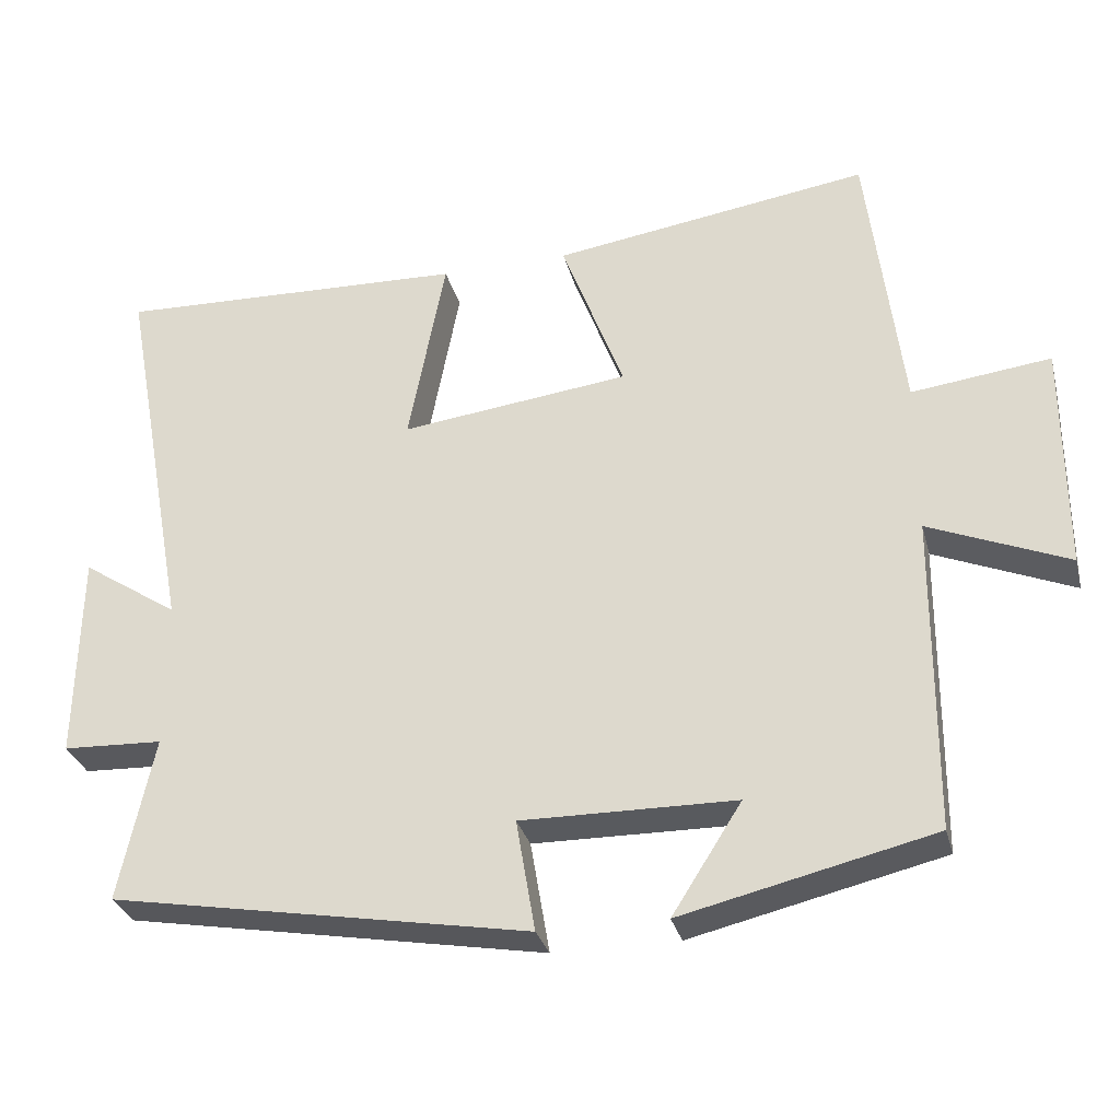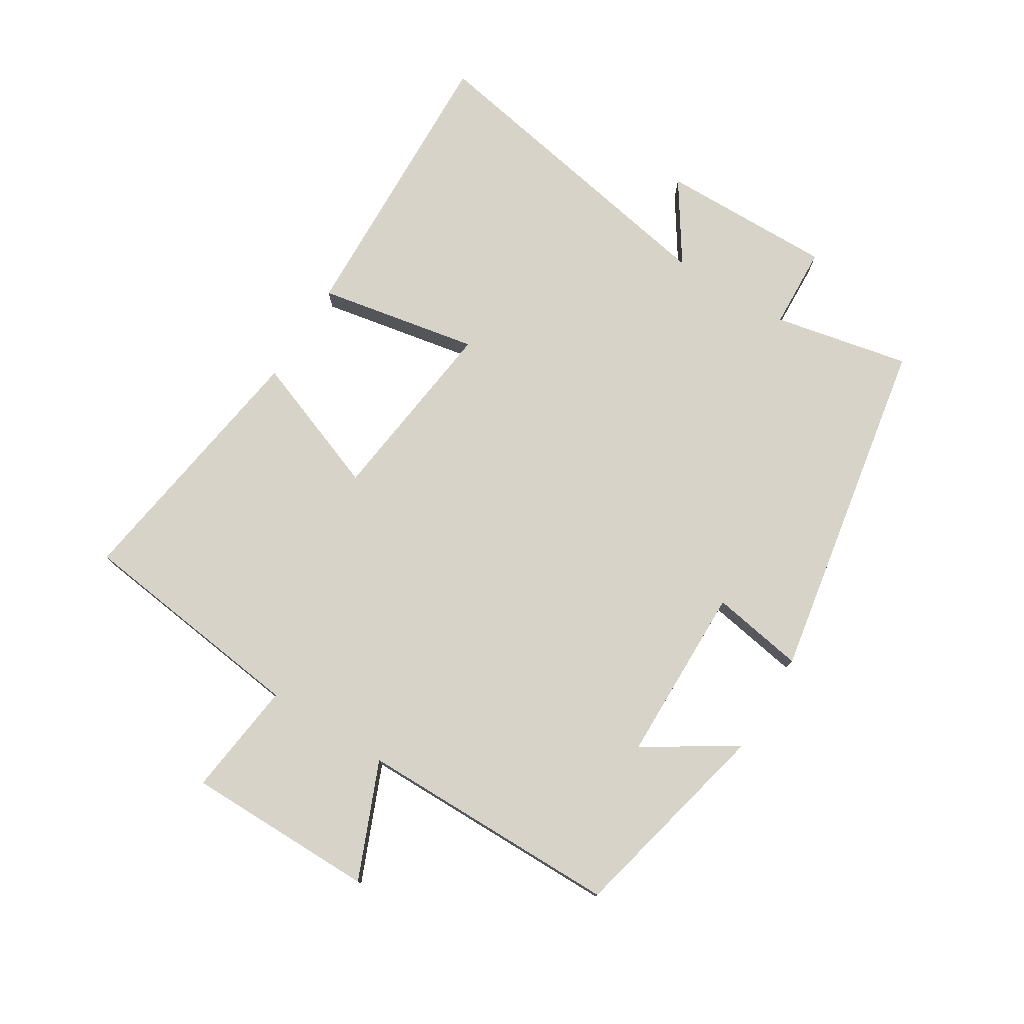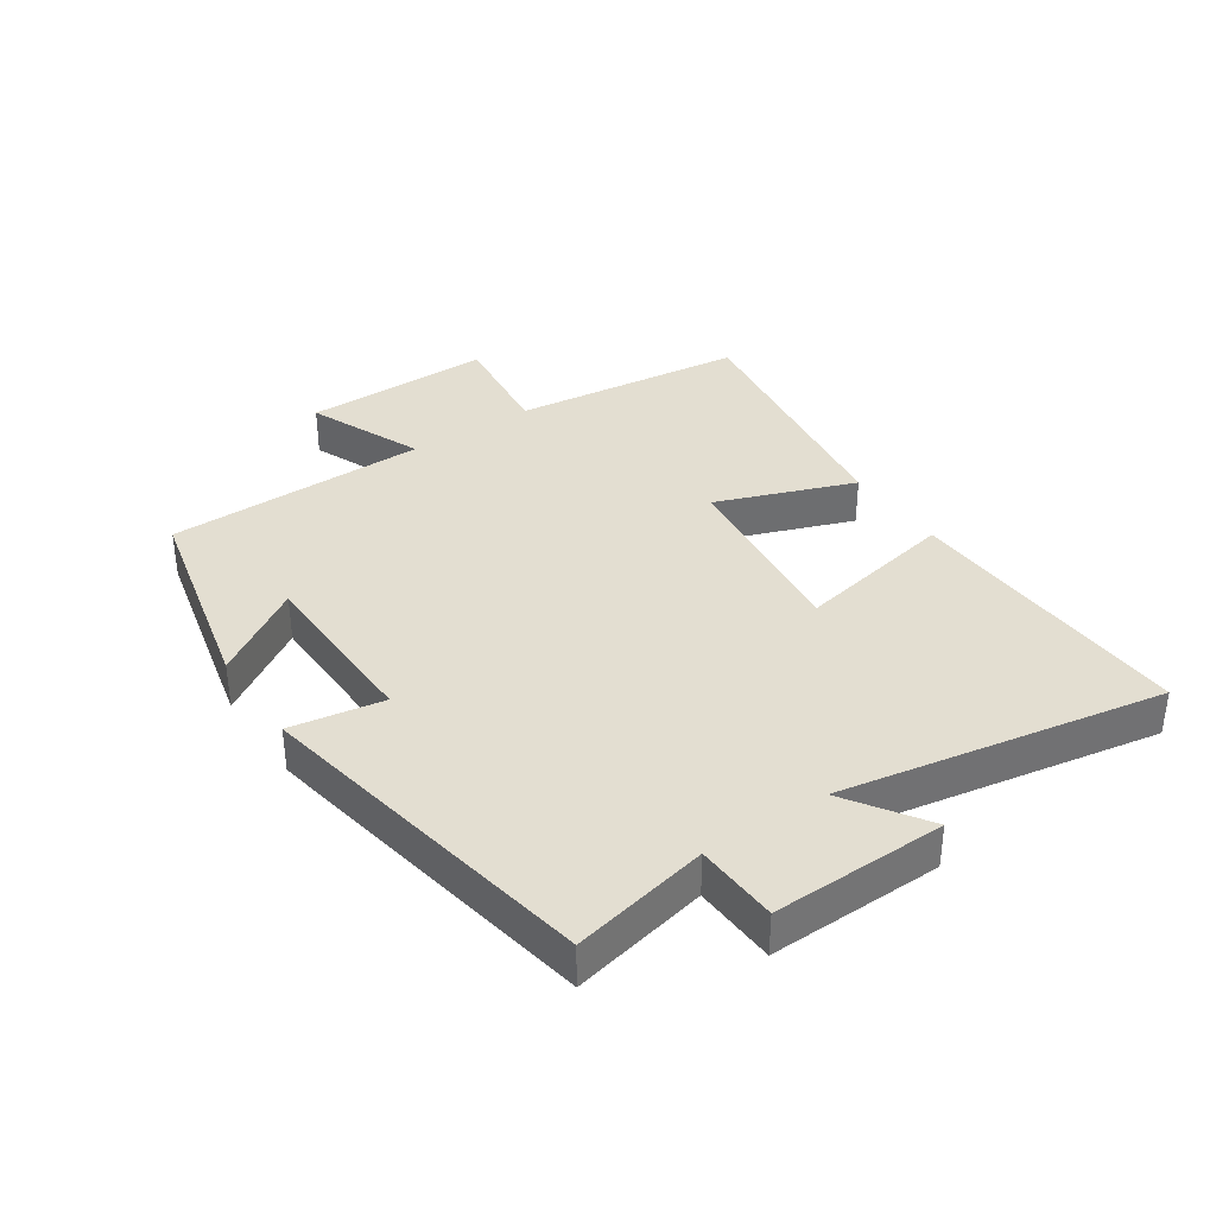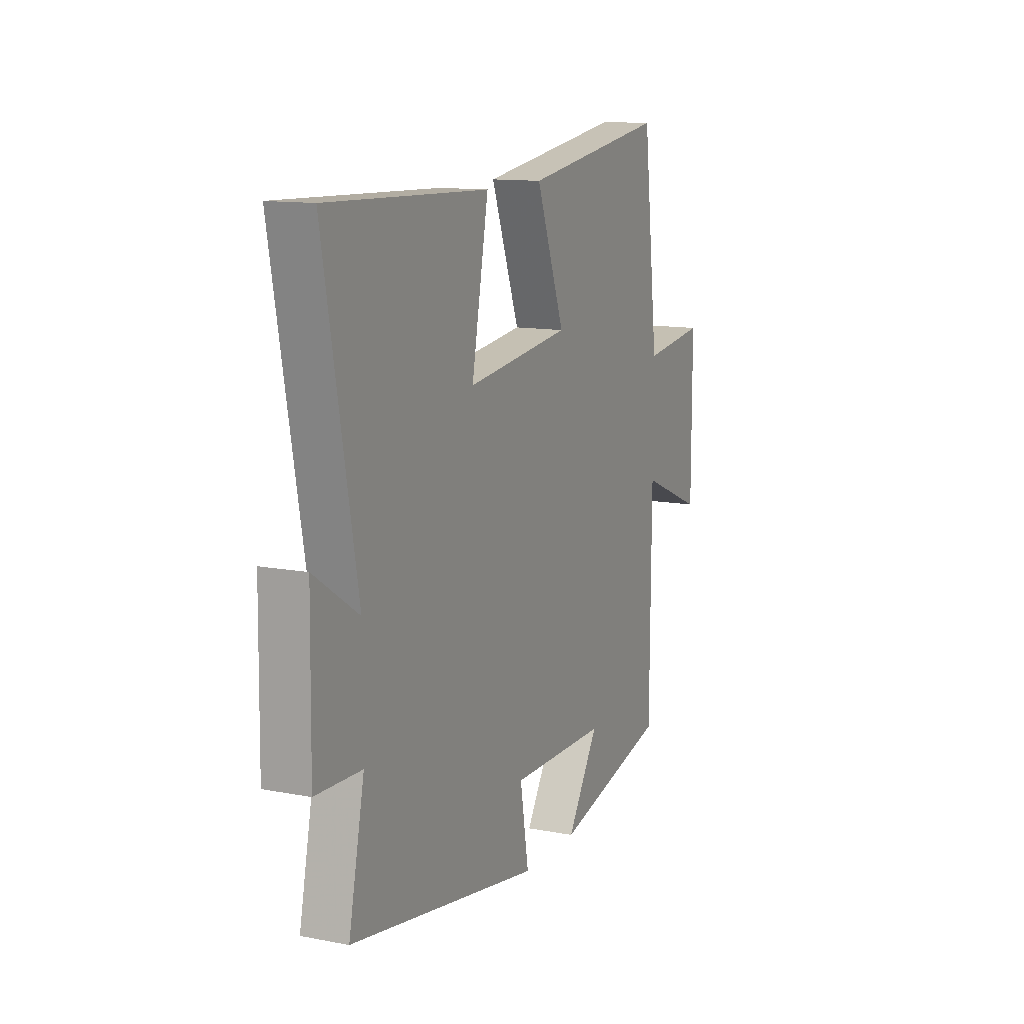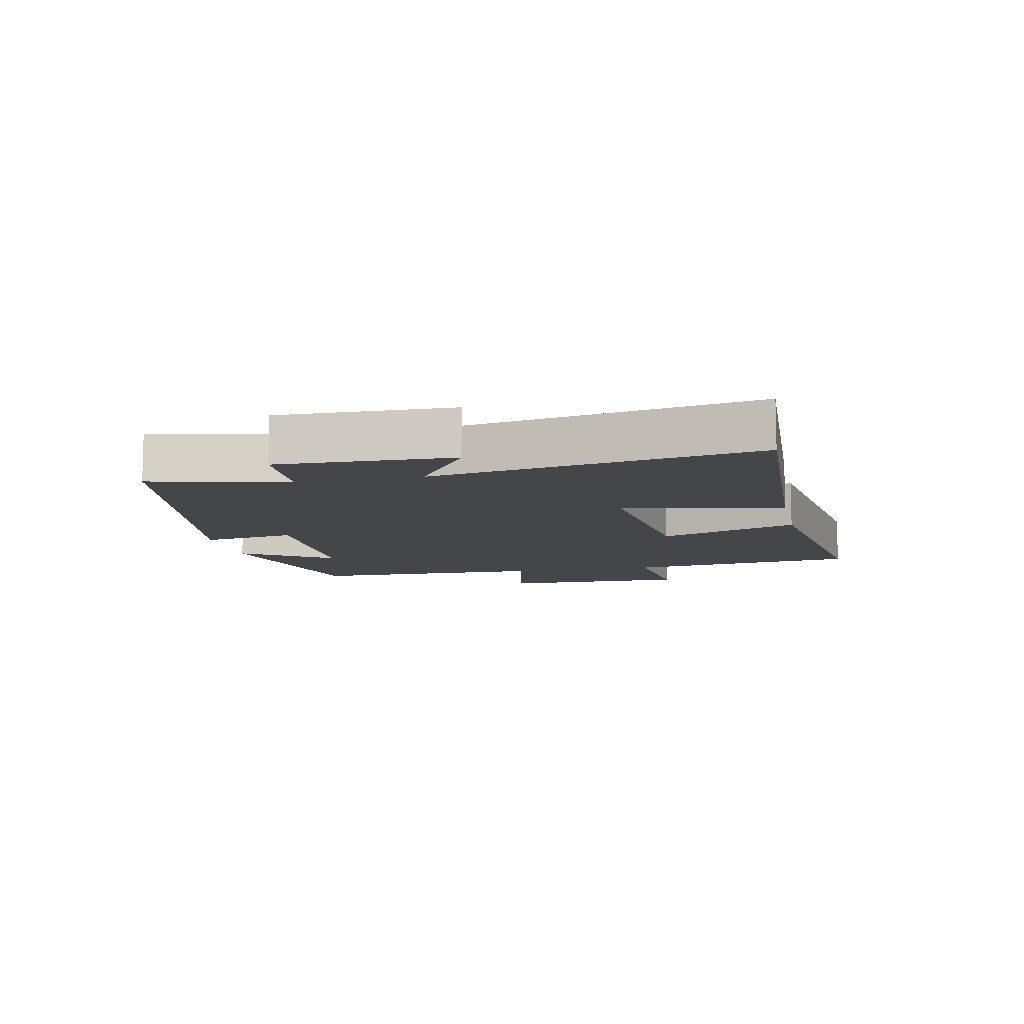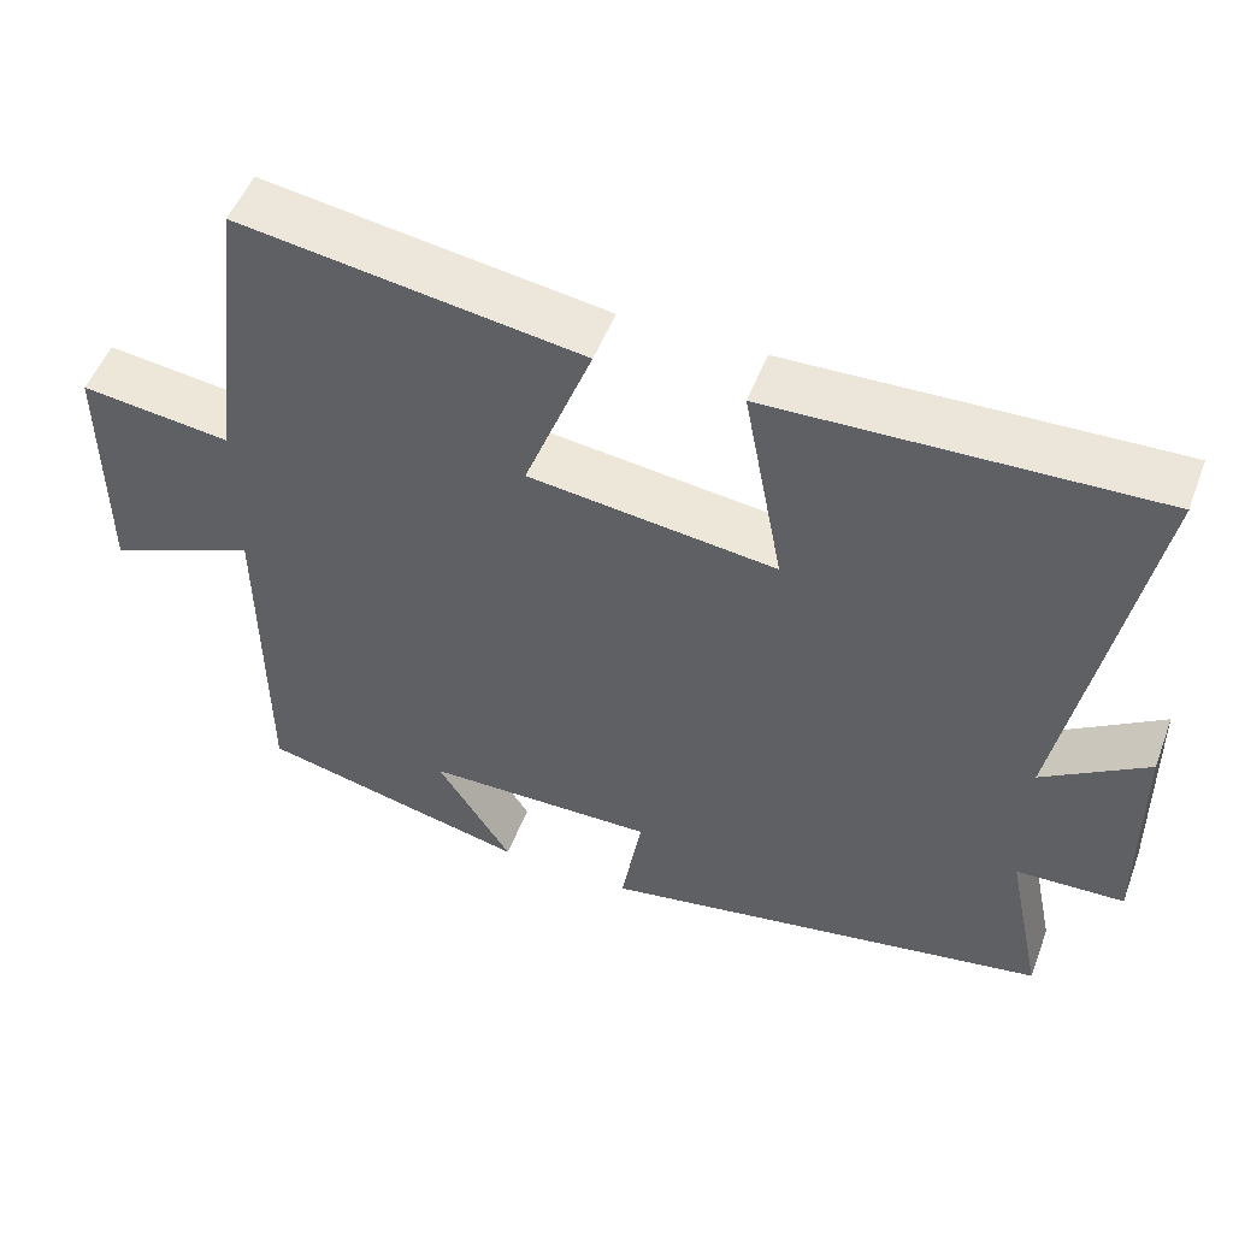
<metadata>
{"format":"obj","ext":"obj","renderer":"f3d","projection":"perspective","resolution":1024,"background":"white","views":[{"elev":-30.7,"azim":14.1,"up":"+Z"},{"elev":76.7,"azim":121.8,"up":"+Y"},{"elev":36.2,"azim":-124.2,"up":"+Y"},{"elev":12.4,"azim":-65.8,"up":"+Z"},{"elev":-9.6,"azim":-78.5,"up":"+Y"},{"elev":51.6,"azim":-159.4,"up":"+Z"}]}
</metadata>
<code>
v 0.497 0.07 -0.423
v 0.168 0.07 -0.5
v 0.259 0.07 -0.357
v -0.021 0.07 -0.353
v 0.004 0.07 -0.5
v -0.545 0.07 -0.402
v -0.5 0.07 -0.187
v -0.631 0.07 -0.181
v -0.627 0.07 0.093
v -0.5 0.07 0.009
v -0.594 0.07 0.517
v -0.131 0.07 0.5
v -0.179 0.07 0.246
v 0.121 0.07 0.282
v 0.039 0.07 0.5
v 0.455 0.07 0.561
v 0.5 0.07 0.193
v 0.682 0.07 0.215
v 0.682 0.07 -0.085
v 0.5 0.07 -0.009
v 0.497 0 -0.423
v 0.168 0 -0.5
v 0.259 0 -0.357
v -0.021 0 -0.353
v 0.004 0 -0.5
v -0.545 0 -0.402
v -0.5 0 -0.187
v -0.631 0 -0.181
v -0.627 0 0.093
v -0.5 0 0.009
v -0.594 0 0.517
v -0.131 0 0.5
v -0.179 0 0.246
v 0.121 0 0.282
v 0.039 0 0.5
v 0.455 0 0.561
v 0.5 0 0.193
v 0.682 0 0.215
v 0.682 0 -0.085
v 0.5 0 -0.009
f 17 18 19 20
f 14 15 16 17
f 13 14 17 20
f 10 11 12 13
f 10 13 20 1
f 7 8 9 10
f 4 5 6 7
f 3 4 7 10
f 1 2 3
f 1 3 10
f 40 39 38 37
f 37 36 35 34
f 40 37 34 33
f 33 32 31 30
f 21 40 33 30
f 30 29 28 27
f 27 26 25 24
f 30 27 24 23
f 23 22 21
f 30 23 21
f 1 21 22 2
f 2 22 23 3
f 3 23 24 4
f 4 24 25 5
f 5 25 26 6
f 6 26 27 7
f 7 27 28 8
f 8 28 29 9
f 9 29 30 10
f 10 30 31 11
f 11 31 32 12
f 12 32 33 13
f 13 33 34 14
f 14 34 35 15
f 15 35 36 16
f 16 36 37 17
f 17 37 38 18
f 18 38 39 19
f 19 39 40 20
f 20 40 21 1

</code>
